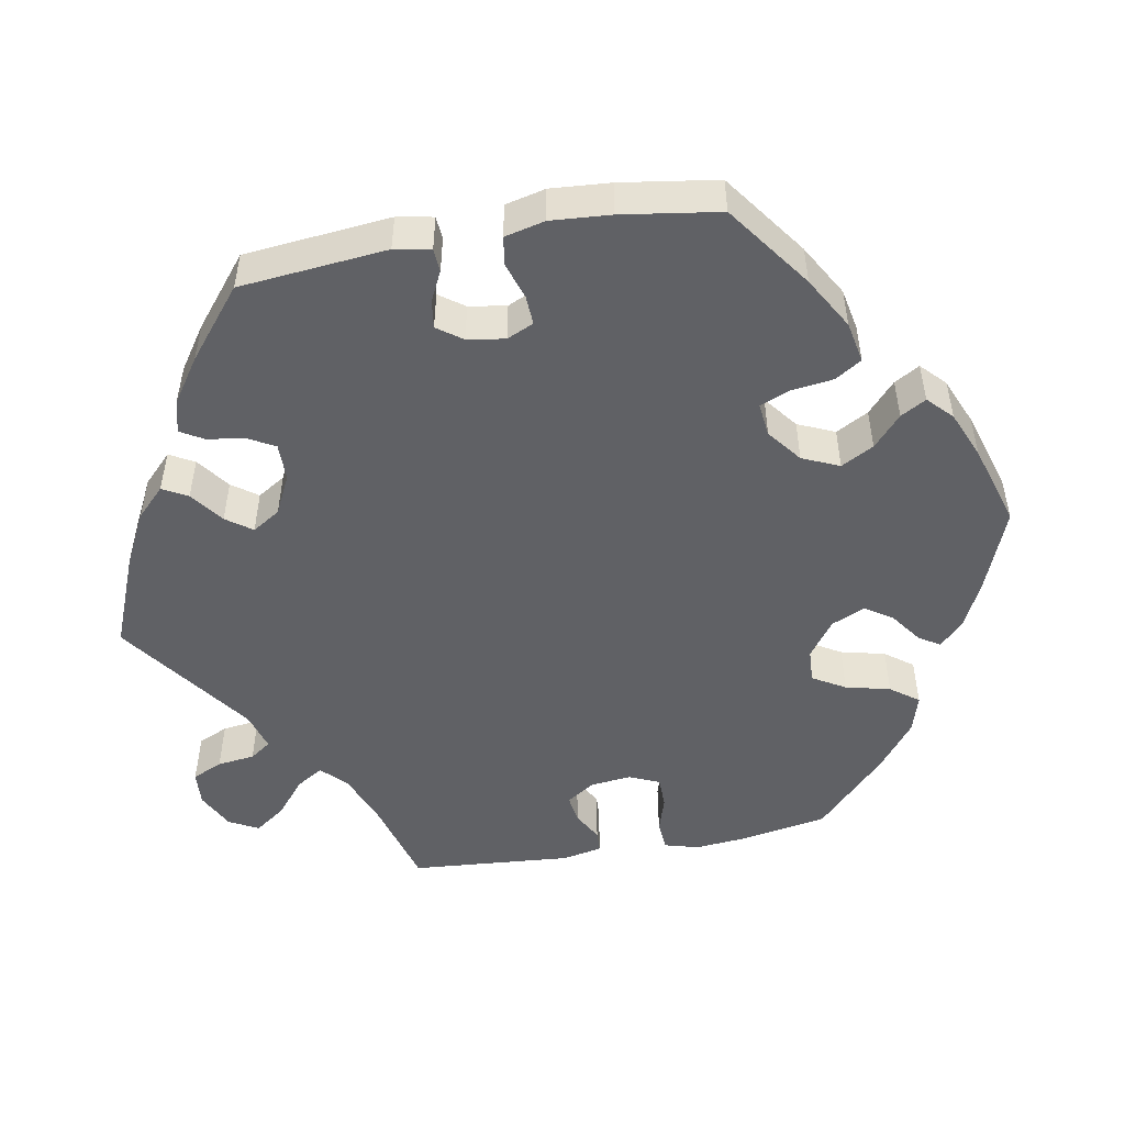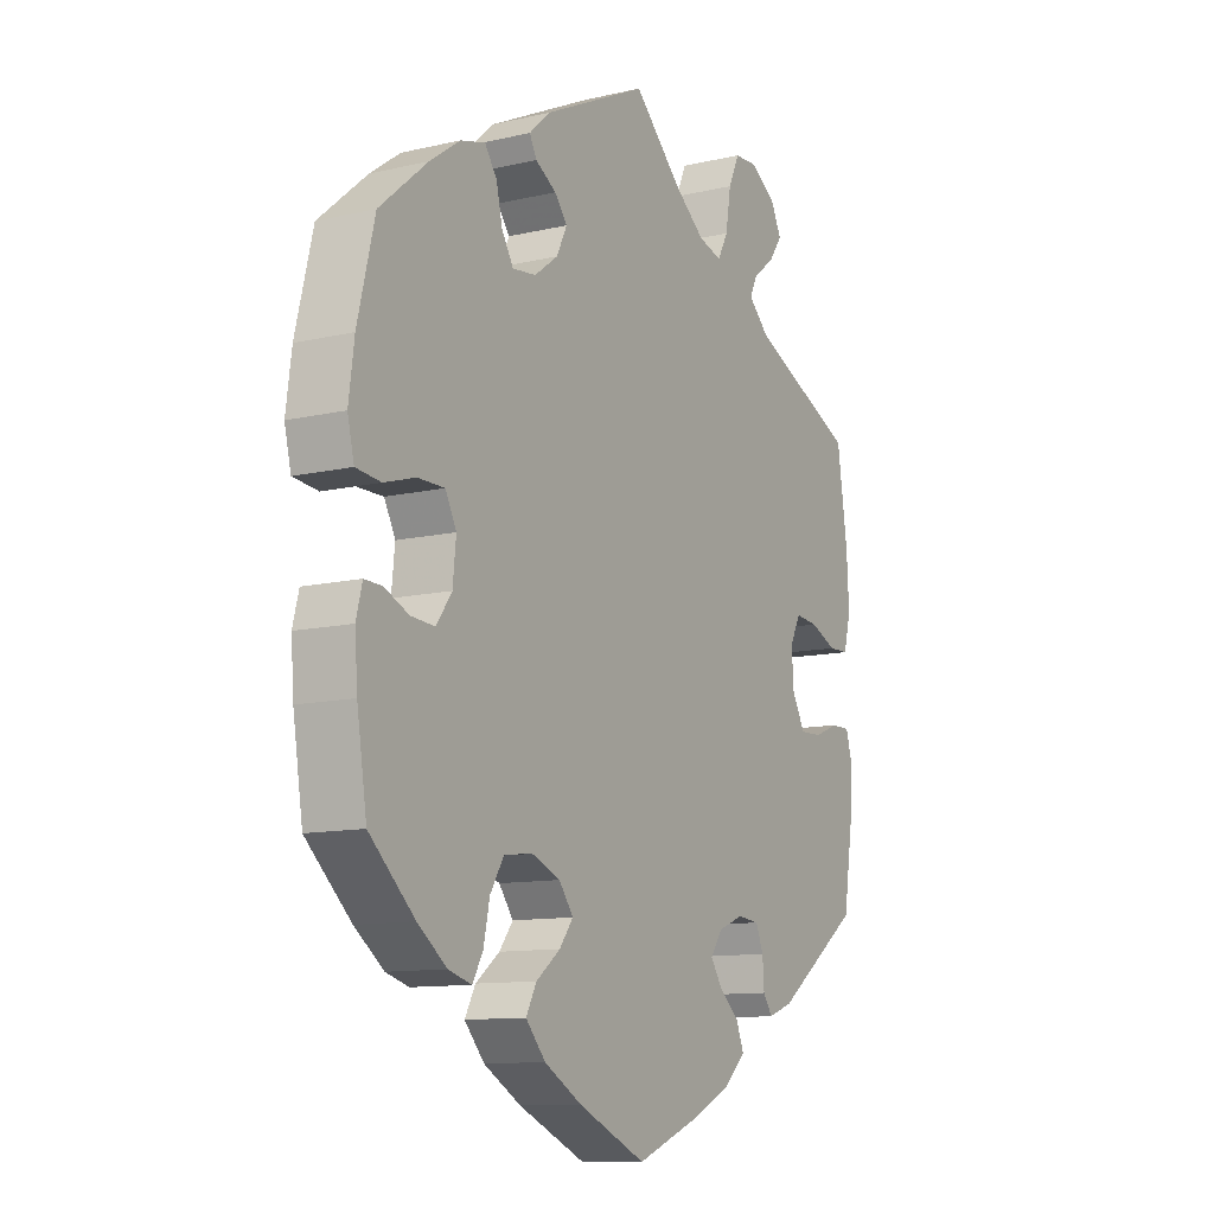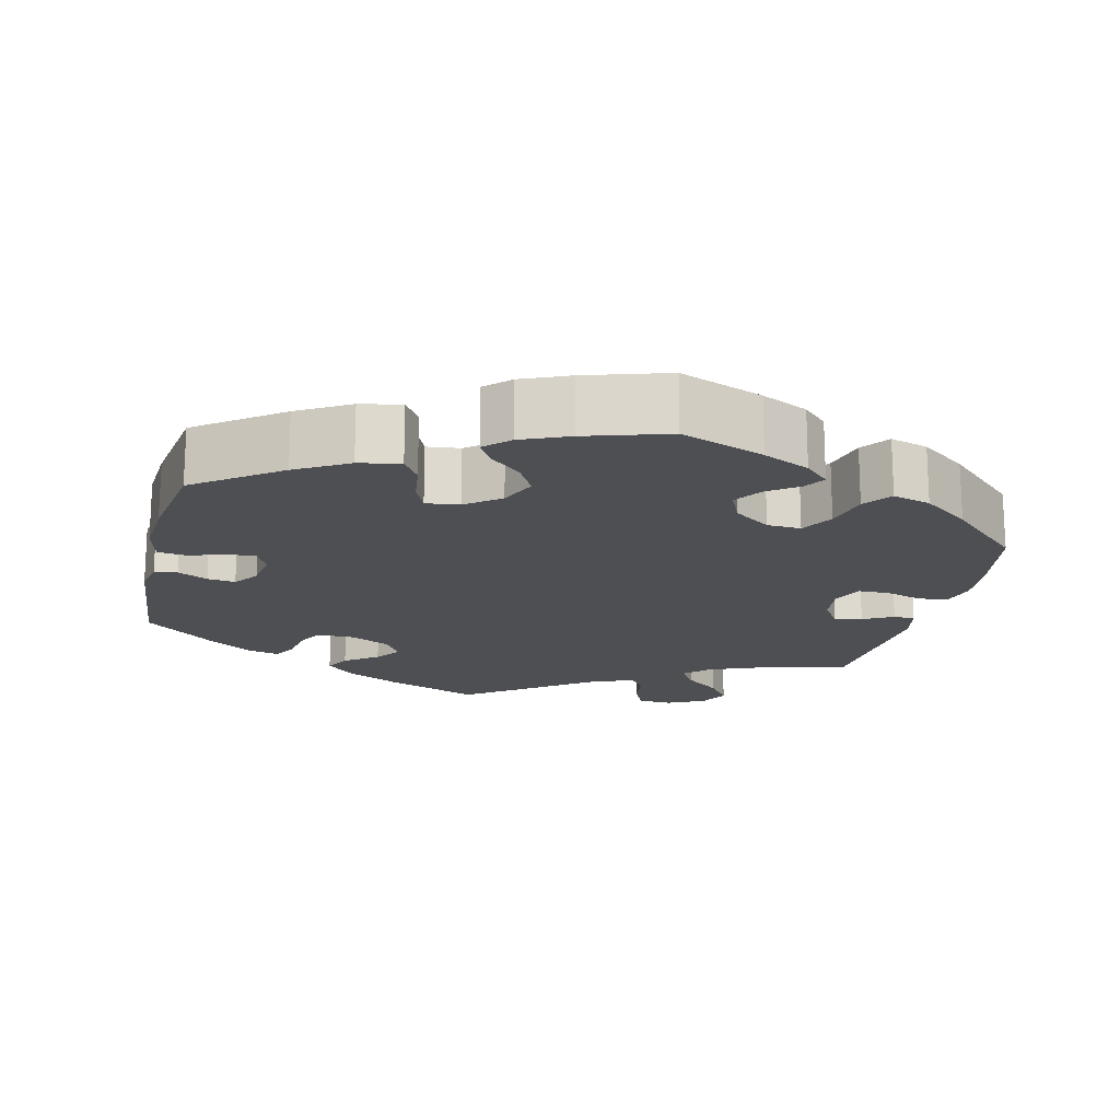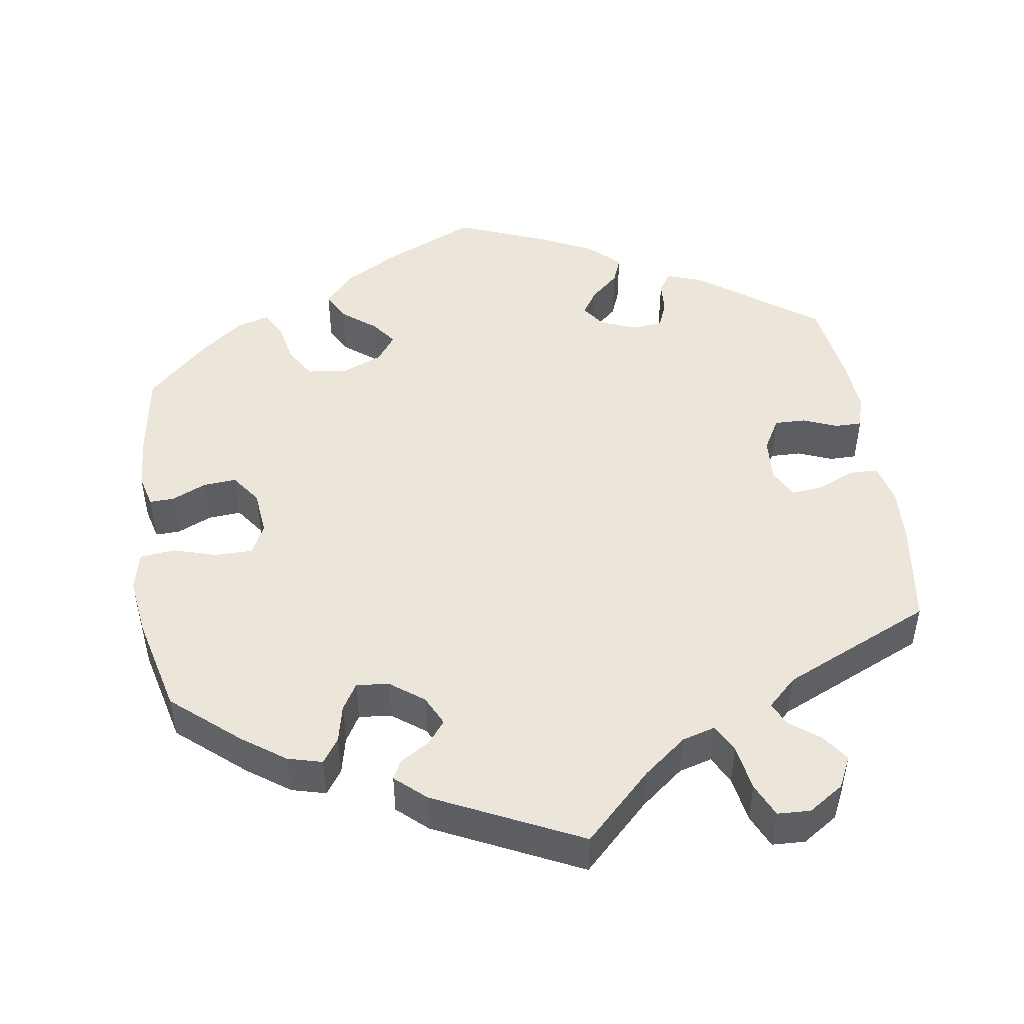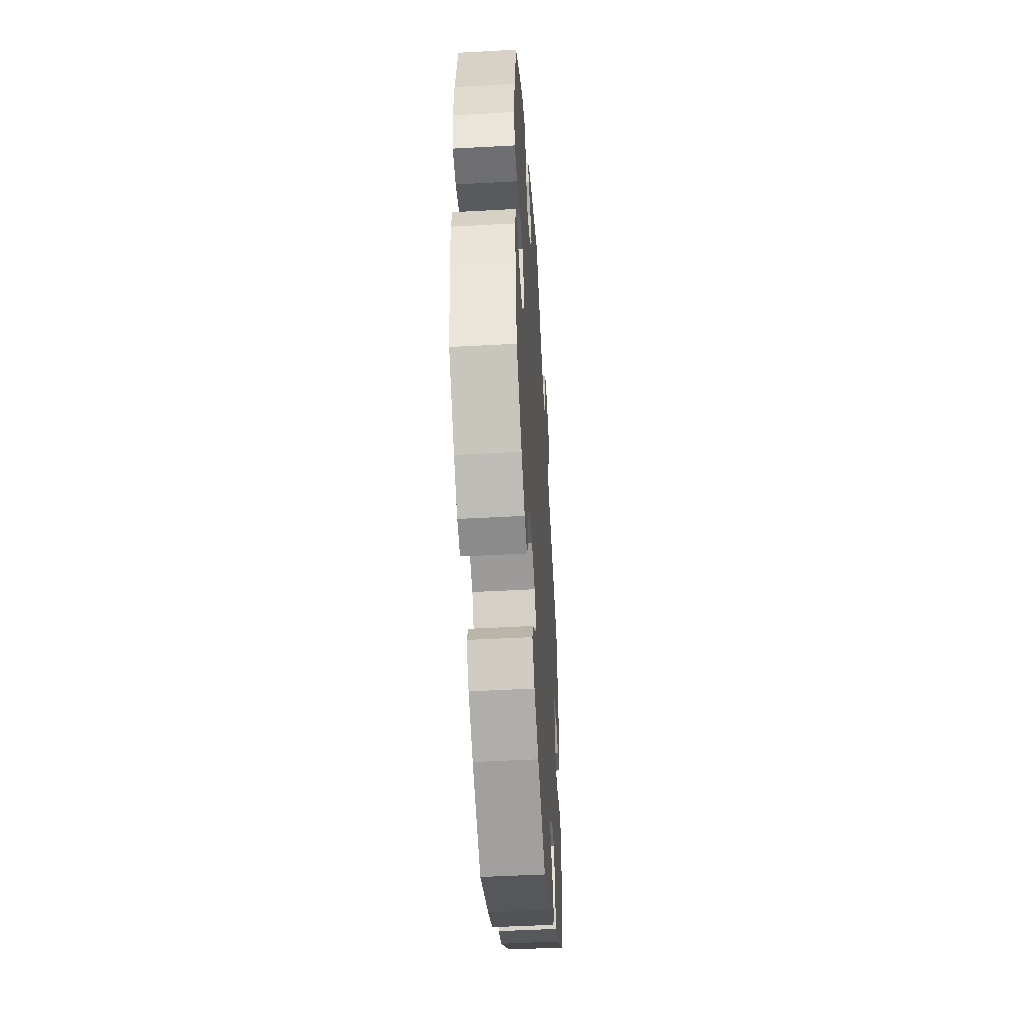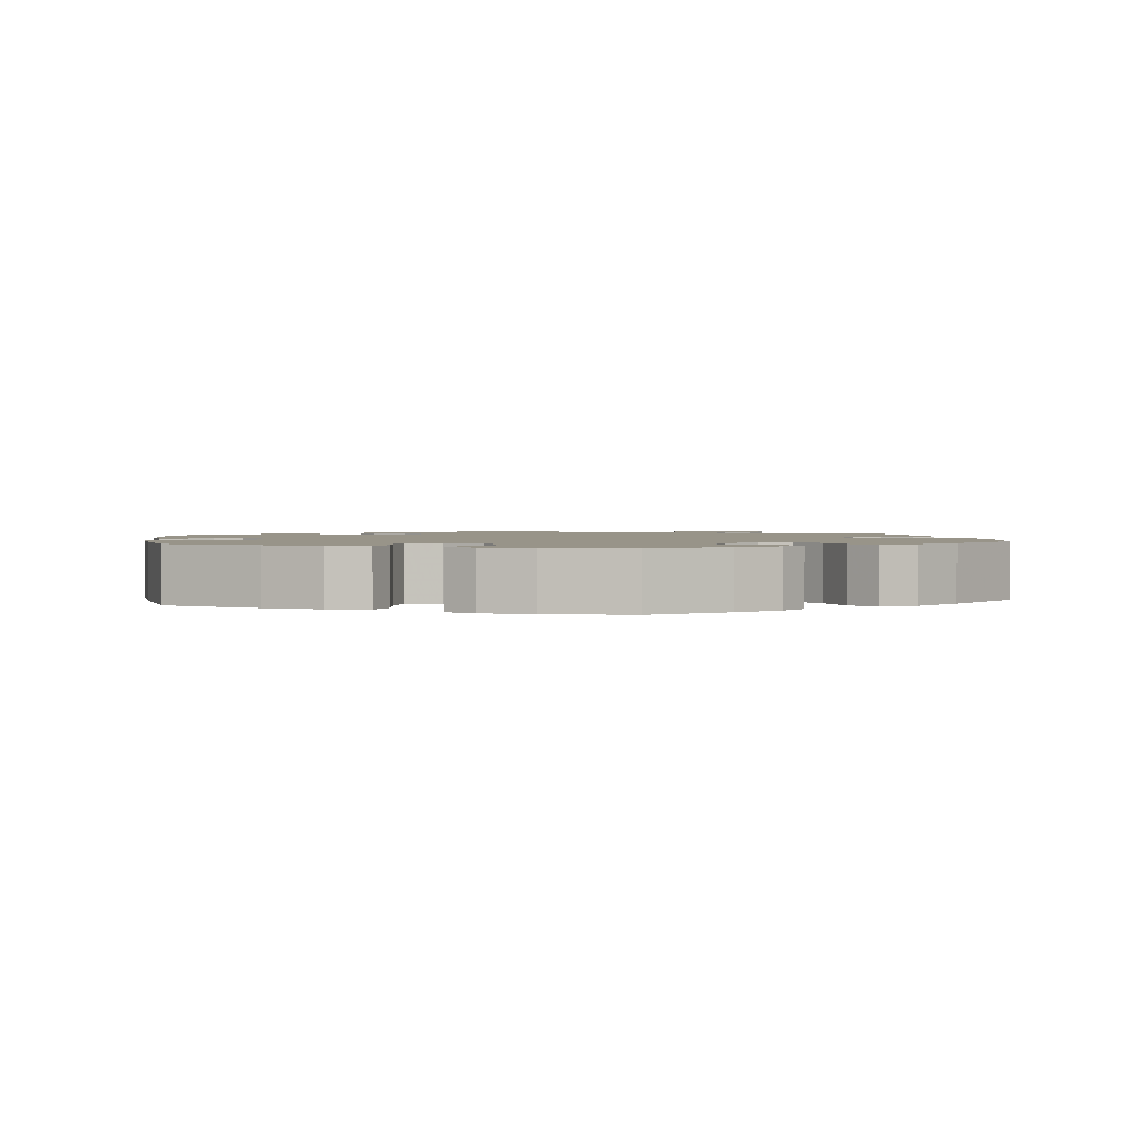
<metadata>
{"format":"obj","ext":"obj","renderer":"f3d","projection":"perspective","resolution":1024,"background":"white","views":[{"elev":-50.0,"azim":160.1,"up":"+Y"},{"elev":-11.2,"azim":-60.2,"up":"+Z"},{"elev":-17.6,"azim":-133.4,"up":"+Y"},{"elev":48.3,"azim":-8.6,"up":"+Y"},{"elev":-48.1,"azim":-86.5,"up":"+Z"},{"elev":1.7,"azim":-128.5,"up":"+Y"}]}
</metadata>
<code>
v -0.123 0.07 -0.523
v -0.191 0.07 -0.484
v -0.227 0.07 -0.443
v -0.208 0.07 -0.407
v -0.164 0.07 -0.373
v -0.139 0.07 -0.34
v -0.165 0.07 -0.305
v -0.217 0.07 -0.284
v -0.269 0.07 -0.29
v -0.294 0.07 -0.331
v -0.305 0.07 -0.384
v -0.324 0.07 -0.417
v -0.366 0.07 -0.405
v -0.419 0.07 -0.365
v -0.501 0.07 -0.289
v -0.519 0.07 -0.174
v -0.524 0.07 -0.107
v -0.513 0.07 -0.064
v -0.481 0.07 -0.065
v -0.436 0.07 -0.085
v -0.393 0.07 -0.088
v -0.365 0.07 -0.049
v -0.359 0.07 0.009
v -0.379 0.07 0.048
v -0.428 0.07 0.048
v -0.485 0.07 0.031
v -0.53 0.07 0.036
v -0.542 0.07 0.086
v -0.532 0.07 0.162
v -0.501 0.07 0.289
v -0.414 0.07 0.363
v -0.359 0.07 0.402
v -0.314 0.07 0.414
v -0.292 0.07 0.382
v -0.281 0.07 0.334
v -0.26 0.07 0.299
v -0.217 0.07 0.304
v -0.174 0.07 0.336
v -0.155 0.07 0.375
v -0.178 0.07 0.404
v -0.216 0.07 0.427
v -0.229 0.07 0.452
v -0.19 0.07 0.487
v 0 0.07 0.578
v 0.088 0.07 0.492
v 0.144 0.07 0.448
v 0.187 0.07 0.436
v 0.206 0.07 0.472
v 0.216 0.07 0.532
v 0.236 0.07 0.576
v 0.279 0.07 0.578
v 0.325 0.07 0.548
v 0.345 0.07 0.507
v 0.32 0.07 0.472
v 0.281 0.07 0.442
v 0.267 0.07 0.412
v 0.305 0.07 0.376
v 0.5 0.07 0.289
v 0.519 0.07 0.158
v 0.523 0.07 0.081
v 0.51 0.07 0.03
v 0.473 0.07 0.029
v 0.424 0.07 0.05
v 0.383 0.07 0.054
v 0.363 0.07 0.016
v 0.367 0.07 -0.041
v 0.391 0.07 -0.083
v 0.431 0.07 -0.082
v 0.476 0.07 -0.064
v 0.511 0.07 -0.064
v 0.523 0.07 -0.106
v 0.518 0.07 -0.175
v 0.5 0.07 -0.289
v 0.344 0.07 -0.401
v 0.299 0.07 -0.417
v 0.282 0.07 -0.392
v 0.279 0.07 -0.349
v 0.265 0.07 -0.315
v 0.225 0.07 -0.311
v 0.179 0.07 -0.329
v 0.157 0.07 -0.36
v 0.178 0.07 -0.392
v 0.215 0.07 -0.425
v 0.229 0.07 -0.46
v 0.19 0.07 -0.497
v 0.12 0.07 -0.531
v 0.001 0.07 -0.578
v -0.123 0 -0.523
v -0.191 0 -0.484
v -0.227 0 -0.443
v -0.208 0 -0.407
v -0.164 0 -0.373
v -0.139 0 -0.34
v -0.165 0 -0.305
v -0.217 0 -0.284
v -0.269 0 -0.29
v -0.294 0 -0.331
v -0.305 0 -0.384
v -0.324 0 -0.417
v -0.366 0 -0.405
v -0.419 0 -0.365
v -0.501 0 -0.289
v -0.519 0 -0.174
v -0.524 0 -0.107
v -0.513 0 -0.064
v -0.481 0 -0.065
v -0.436 0 -0.085
v -0.393 0 -0.088
v -0.365 0 -0.049
v -0.359 0 0.009
v -0.379 0 0.048
v -0.428 0 0.048
v -0.485 0 0.031
v -0.53 0 0.036
v -0.542 0 0.086
v -0.532 0 0.162
v -0.501 0 0.289
v -0.414 0 0.363
v -0.359 0 0.402
v -0.314 0 0.414
v -0.292 0 0.382
v -0.281 0 0.334
v -0.26 0 0.299
v -0.217 0 0.304
v -0.174 0 0.336
v -0.155 0 0.375
v -0.178 0 0.404
v -0.216 0 0.427
v -0.229 0 0.452
v -0.19 0 0.487
v 0 0 0.578
v 0.088 0 0.492
v 0.144 0 0.448
v 0.187 0 0.436
v 0.206 0 0.472
v 0.216 0 0.532
v 0.236 0 0.576
v 0.279 0 0.578
v 0.325 0 0.548
v 0.345 0 0.507
v 0.32 0 0.472
v 0.281 0 0.442
v 0.267 0 0.412
v 0.305 0 0.376
v 0.5 0 0.289
v 0.519 0 0.158
v 0.523 0 0.081
v 0.51 0 0.03
v 0.473 0 0.029
v 0.424 0 0.05
v 0.383 0 0.054
v 0.363 0 0.016
v 0.367 0 -0.041
v 0.391 0 -0.083
v 0.431 0 -0.082
v 0.476 0 -0.064
v 0.511 0 -0.064
v 0.523 0 -0.106
v 0.518 0 -0.175
v 0.5 0 -0.289
v 0.344 0 -0.401
v 0.299 0 -0.417
v 0.282 0 -0.392
v 0.279 0 -0.349
v 0.265 0 -0.315
v 0.225 0 -0.311
v 0.179 0 -0.329
v 0.157 0 -0.36
v 0.178 0 -0.392
v 0.215 0 -0.425
v 0.229 0 -0.46
v 0.19 0 -0.497
v 0.12 0 -0.531
v 0.001 0 -0.578
f 82 83 84 85
f 81 82 85 86
f 74 75 76 77
f 74 77 78
f 73 74 78
f 72 73 78 79
f 68 69 70 71
f 67 68 71 72
f 60 61 62 63
f 60 63 64
f 57 58 59 60
f 56 57 60 64
f 52 53 54 55
f 52 55 56
f 51 52 56
f 48 49 50 51
f 47 48 51 56
f 46 47 56 64
f 42 43 44 45
f 40 41 42 45
f 39 40 45 46
f 38 39 46 64
f 32 33 34 35
f 32 35 36
f 31 32 36
f 30 31 36
f 29 30 36
f 28 29 36 37
f 25 26 27 28
f 24 25 28 37
f 17 18 19 20
f 17 20 21
f 16 17 21
f 15 16 21
f 14 15 21 22
f 10 11 12 13
f 9 10 13 14
f 2 3 4 5
f 2 5 6
f 1 2 6
f 81 86 87 1
f 67 72 79 80
f 66 67 80
f 65 66 80 81
f 23 24 37 38
f 22 23 38 64
f 9 14 22 64
f 8 9 64 65
f 65 81 1 6
f 7 8 65
f 6 7 65
f 172 171 170 169
f 173 172 169 168
f 164 163 162 161
f 165 164 161
f 165 161 160
f 166 165 160 159
f 158 157 156 155
f 159 158 155 154
f 150 149 148 147
f 151 150 147
f 147 146 145 144
f 151 147 144 143
f 142 141 140 139
f 143 142 139
f 143 139 138
f 138 137 136 135
f 143 138 135 134
f 151 143 134 133
f 132 131 130 129
f 132 129 128 127
f 133 132 127 126
f 151 133 126 125
f 122 121 120 119
f 123 122 119
f 123 119 118
f 123 118 117
f 123 117 116
f 124 123 116 115
f 115 114 113 112
f 124 115 112 111
f 107 106 105 104
f 108 107 104
f 108 104 103
f 108 103 102
f 109 108 102 101
f 100 99 98 97
f 101 100 97 96
f 92 91 90 89
f 93 92 89
f 93 89 88
f 88 174 173 168
f 167 166 159 154
f 167 154 153
f 168 167 153 152
f 125 124 111 110
f 151 125 110 109
f 151 109 101 96
f 152 151 96 95
f 93 88 168 152
f 152 95 94
f 152 94 93
f 1 88 89 2
f 2 89 90 3
f 3 90 91 4
f 4 91 92 5
f 5 92 93 6
f 6 93 94 7
f 7 94 95 8
f 8 95 96 9
f 9 96 97 10
f 10 97 98 11
f 11 98 99 12
f 12 99 100 13
f 13 100 101 14
f 14 101 102 15
f 15 102 103 16
f 16 103 104 17
f 17 104 105 18
f 18 105 106 19
f 19 106 107 20
f 20 107 108 21
f 21 108 109 22
f 22 109 110 23
f 23 110 111 24
f 24 111 112 25
f 25 112 113 26
f 26 113 114 27
f 27 114 115 28
f 28 115 116 29
f 29 116 117 30
f 30 117 118 31
f 31 118 119 32
f 32 119 120 33
f 33 120 121 34
f 34 121 122 35
f 35 122 123 36
f 36 123 124 37
f 37 124 125 38
f 38 125 126 39
f 39 126 127 40
f 40 127 128 41
f 41 128 129 42
f 42 129 130 43
f 43 130 131 44
f 44 131 132 45
f 45 132 133 46
f 46 133 134 47
f 47 134 135 48
f 48 135 136 49
f 49 136 137 50
f 50 137 138 51
f 51 138 139 52
f 52 139 140 53
f 53 140 141 54
f 54 141 142 55
f 55 142 143 56
f 56 143 144 57
f 57 144 145 58
f 58 145 146 59
f 59 146 147 60
f 60 147 148 61
f 61 148 149 62
f 62 149 150 63
f 63 150 151 64
f 64 151 152 65
f 65 152 153 66
f 66 153 154 67
f 67 154 155 68
f 68 155 156 69
f 69 156 157 70
f 70 157 158 71
f 71 158 159 72
f 72 159 160 73
f 73 160 161 74
f 74 161 162 75
f 75 162 163 76
f 76 163 164 77
f 77 164 165 78
f 78 165 166 79
f 79 166 167 80
f 80 167 168 81
f 81 168 169 82
f 82 169 170 83
f 83 170 171 84
f 84 171 172 85
f 85 172 173 86
f 86 173 174 87
f 87 174 88 1

</code>
